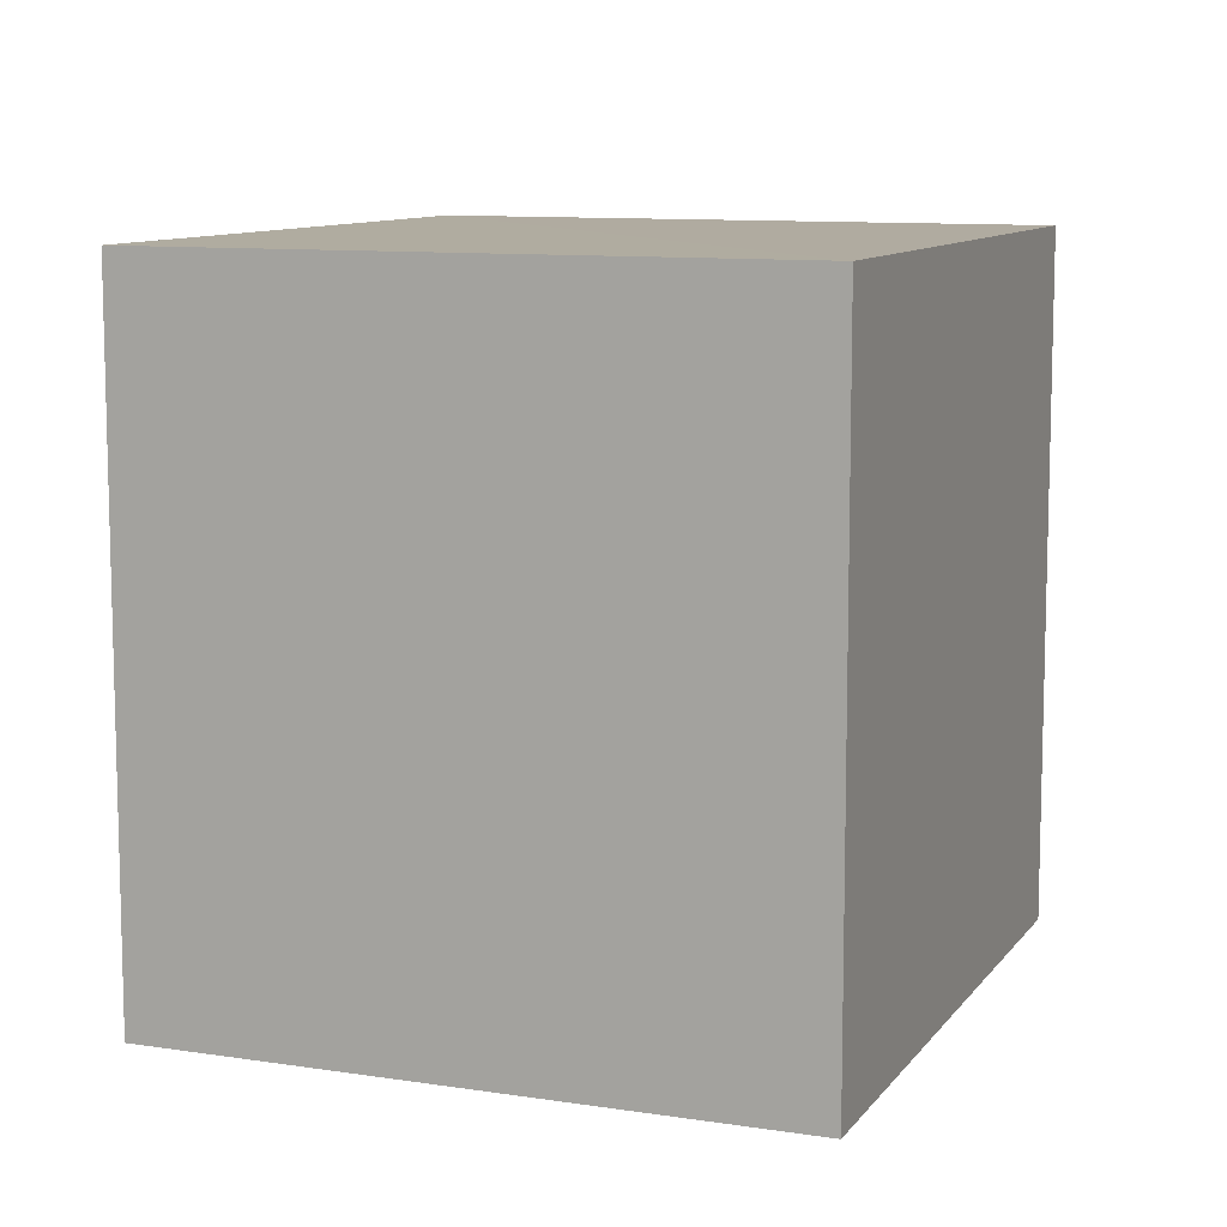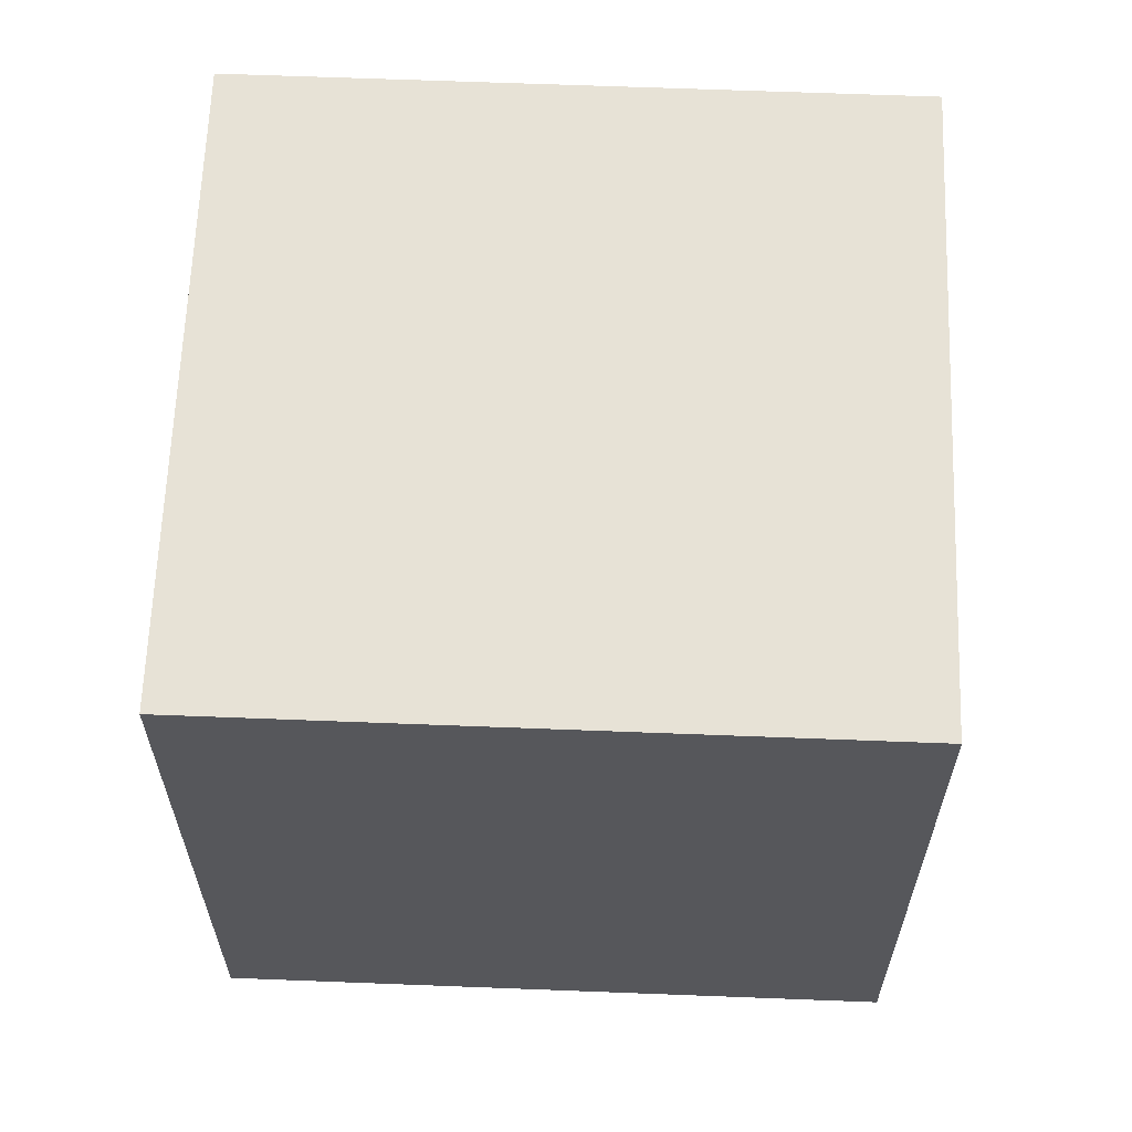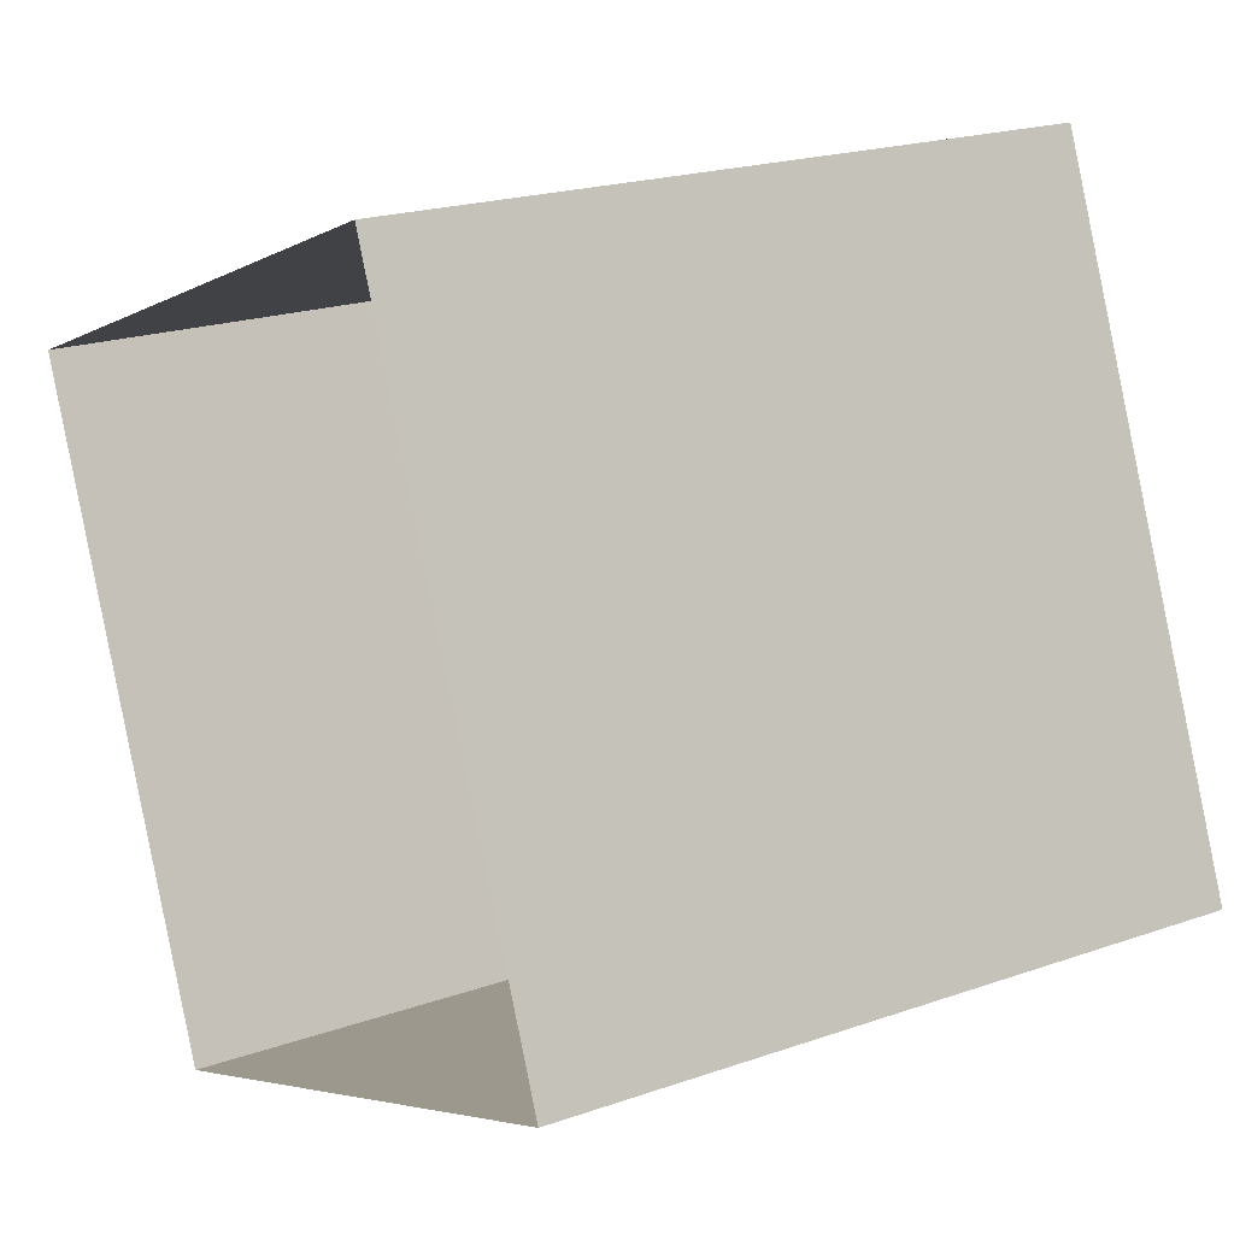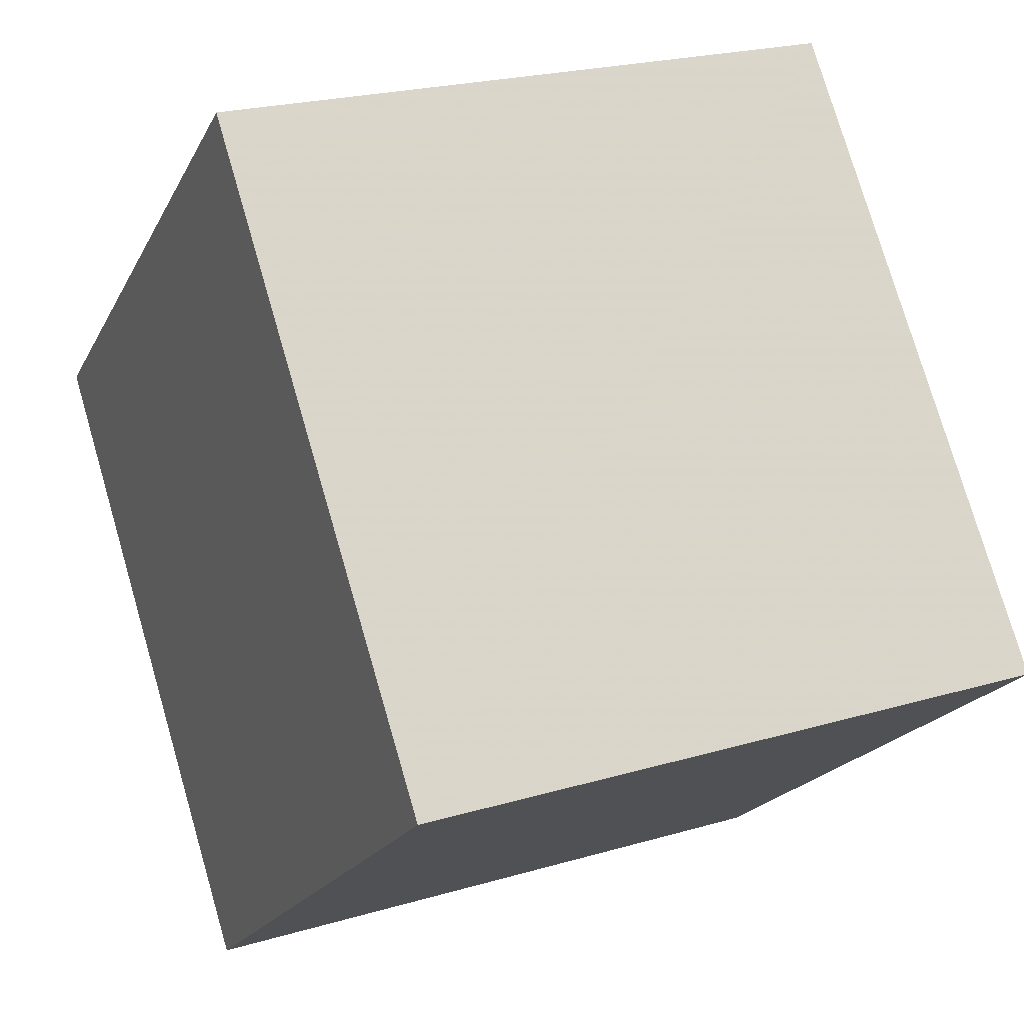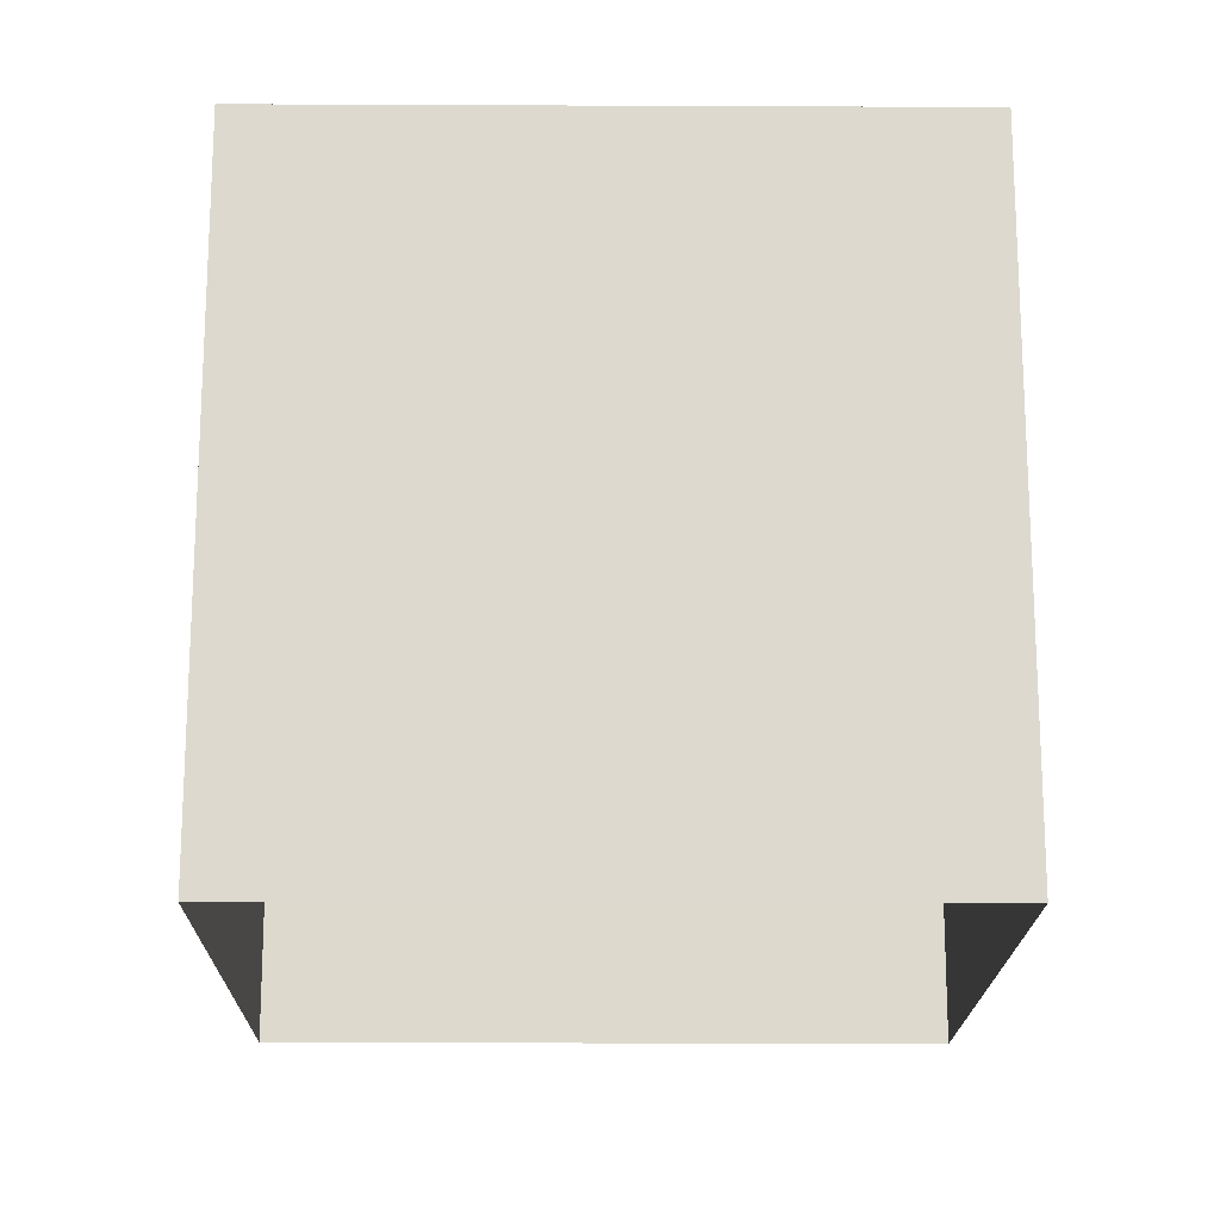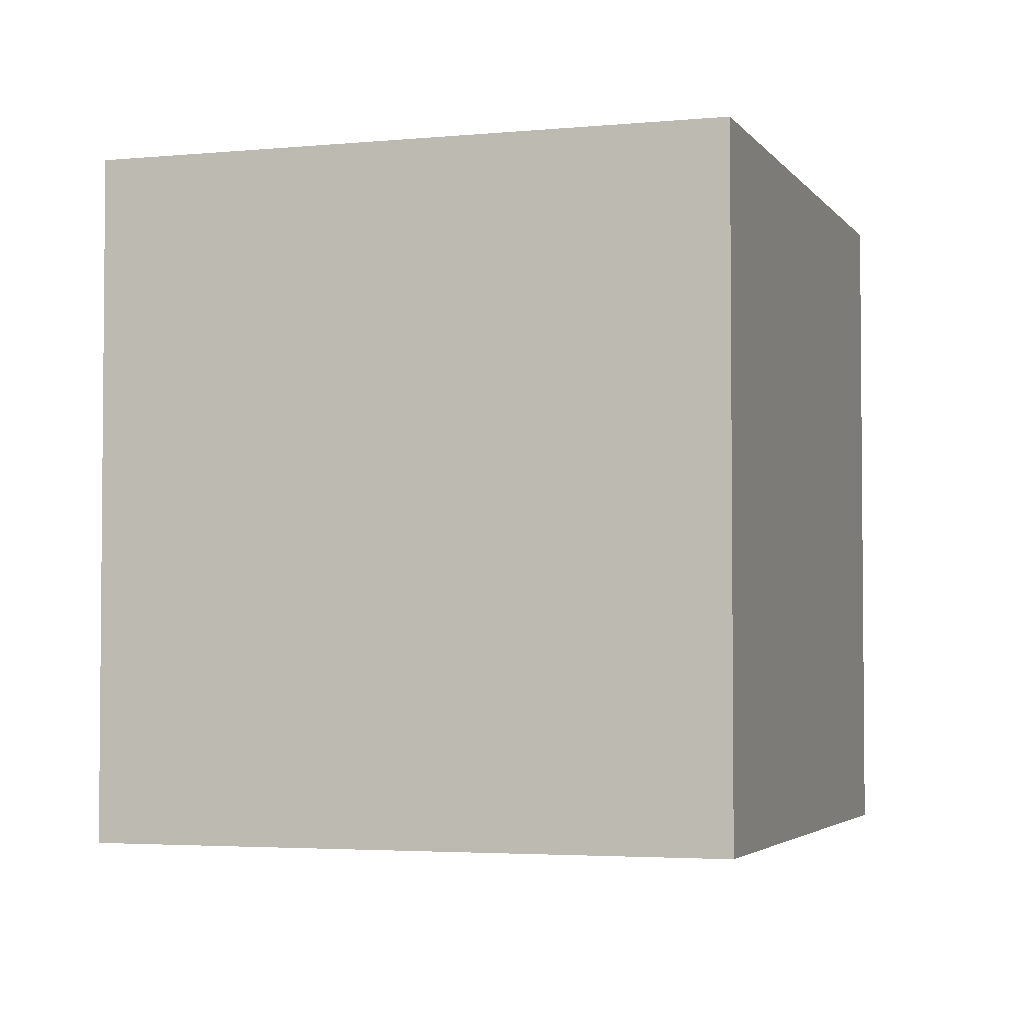
<metadata>
{"format":"obj","ext":"obj","renderer":"f3d","projection":"perspective","resolution":1024,"background":"white","views":[{"elev":9.9,"azim":0.6,"up":"+Z"},{"elev":63.2,"azim":71.3,"up":"+Z"},{"elev":20.2,"azim":-122.8,"up":"+Y"},{"elev":76.6,"azim":-16.3,"up":"+Y"},{"elev":-17.9,"azim":68.5,"up":"+Z"},{"elev":-3.4,"azim":177.1,"up":"+Z"}]}
</metadata>
<code>
v -2.209e+05 -1.256e+05 24.93
v -2.209e+05 -1.256e+05 24.93
v -2.209e+05 -1.256e+05 24.93
v -2.209e+05 -1.256e+05 24.93
v -2.209e+05 -1.256e+05 27.92
v -2.209e+05 -1.256e+05 27.92
v -2.209e+05 -1.256e+05 27.92
v -2.209e+05 -1.256e+05 27.92
f 1 2 3
f 4 1 3
f 5 6 7
f 8 5 7
f 5 1 4
f 6 5 4
f 7 4 3
f 7 6 4
f 7 3 2
f 8 7 2
f 5 2 1
f 5 8 2

</code>
